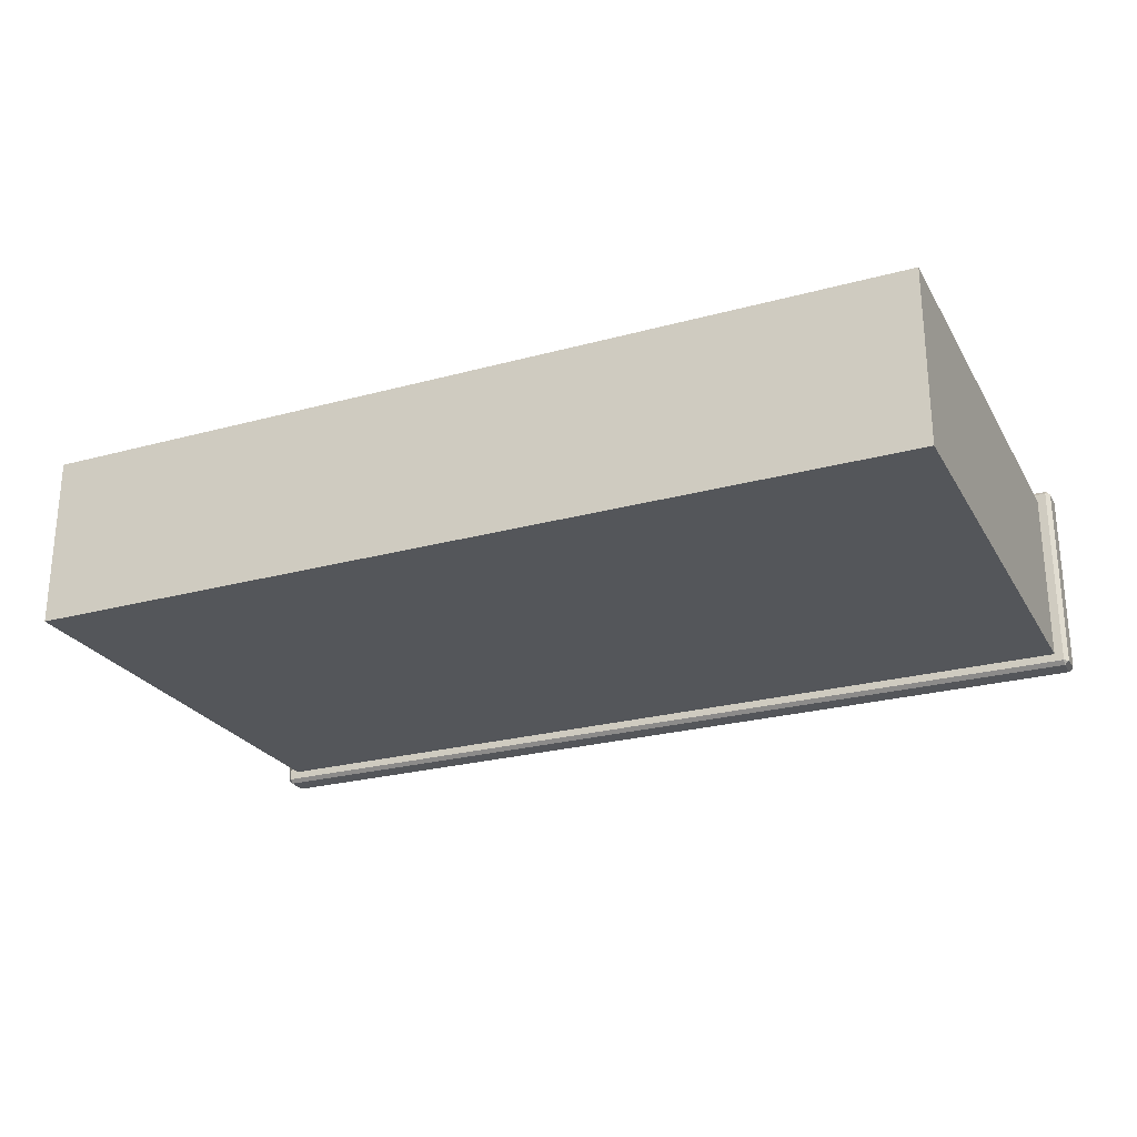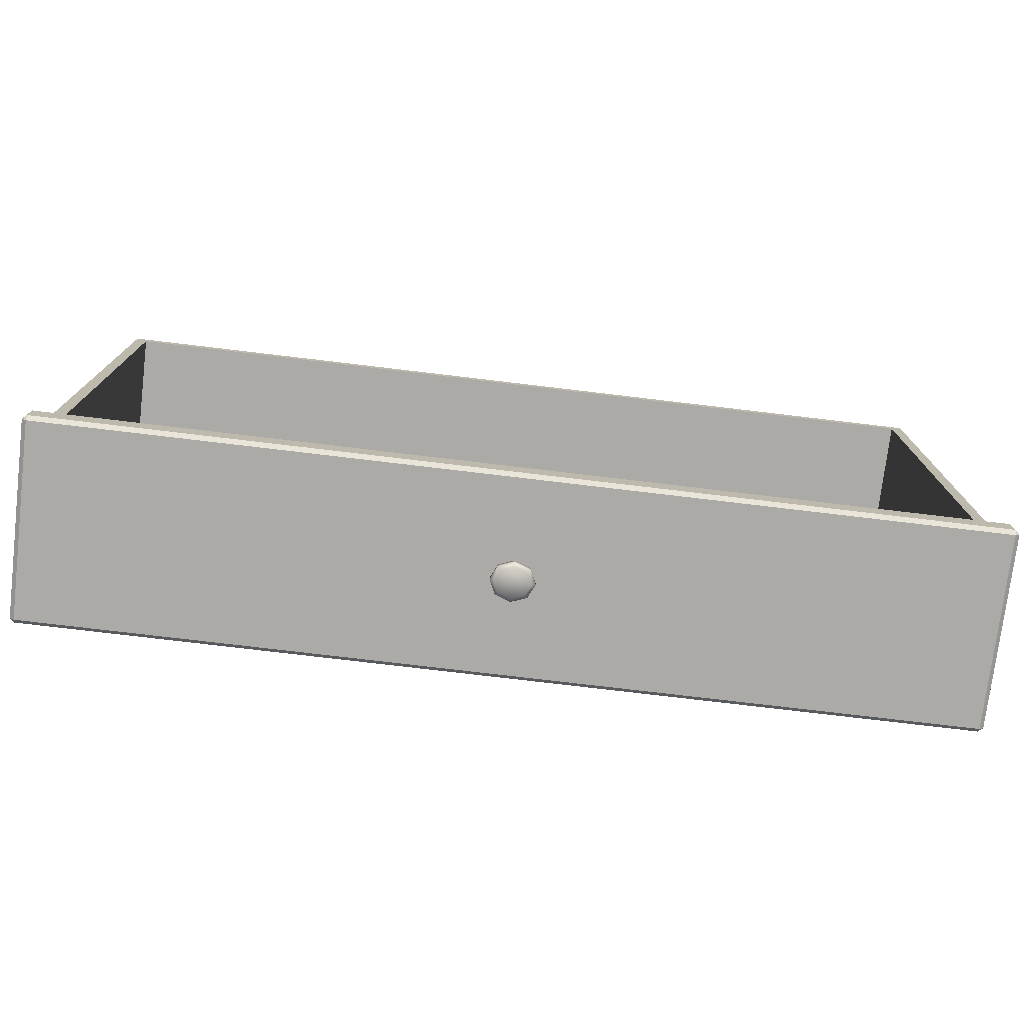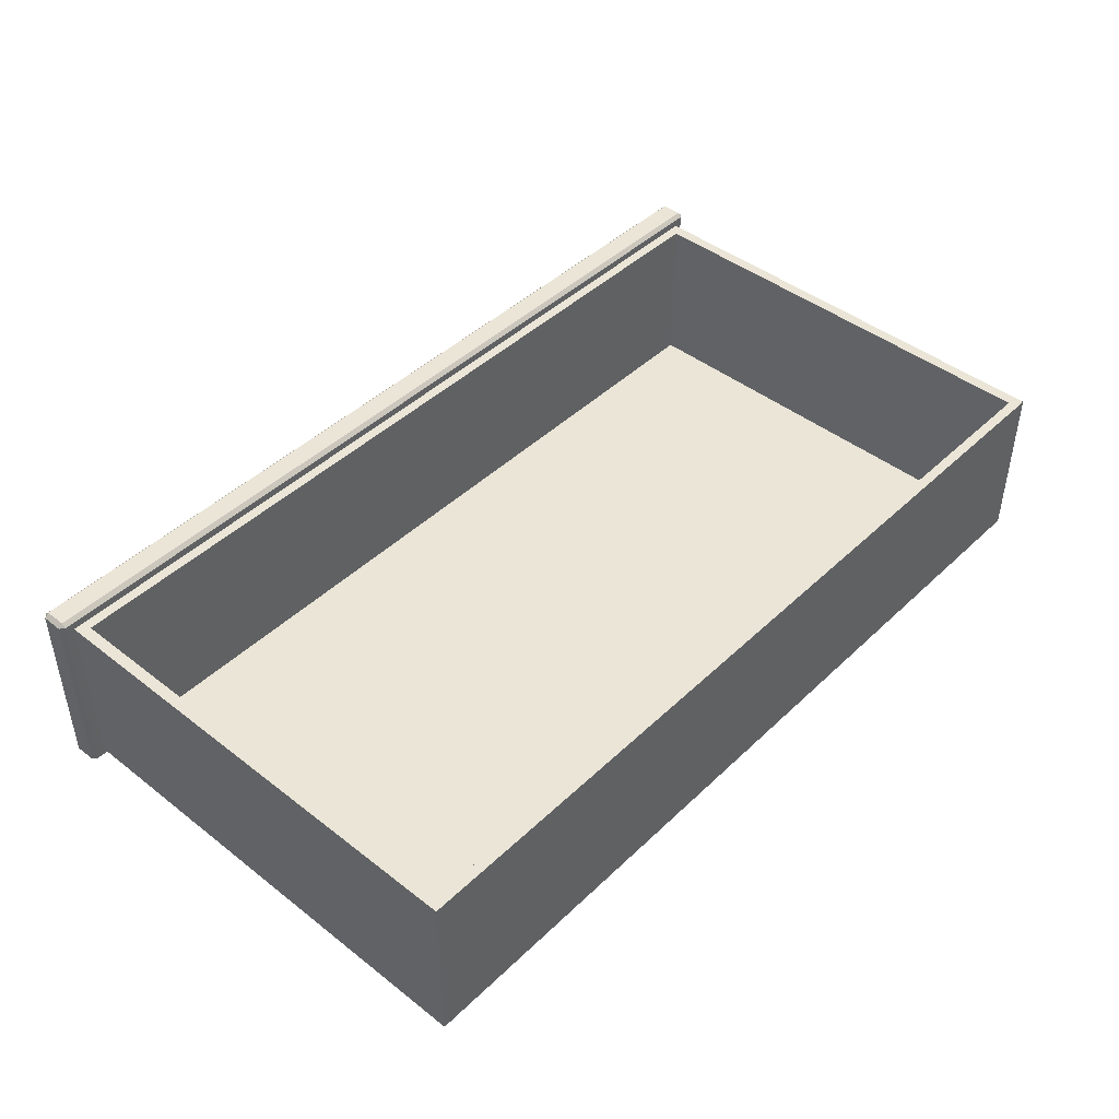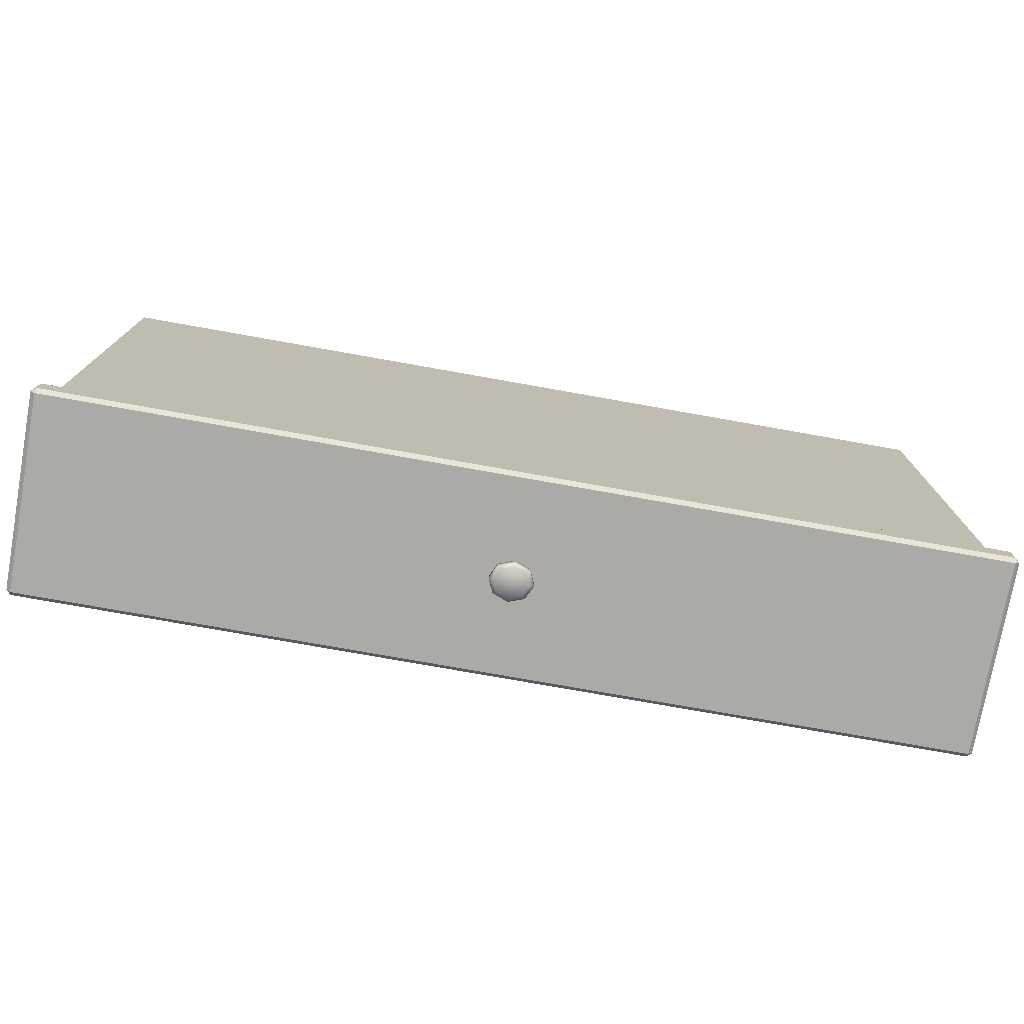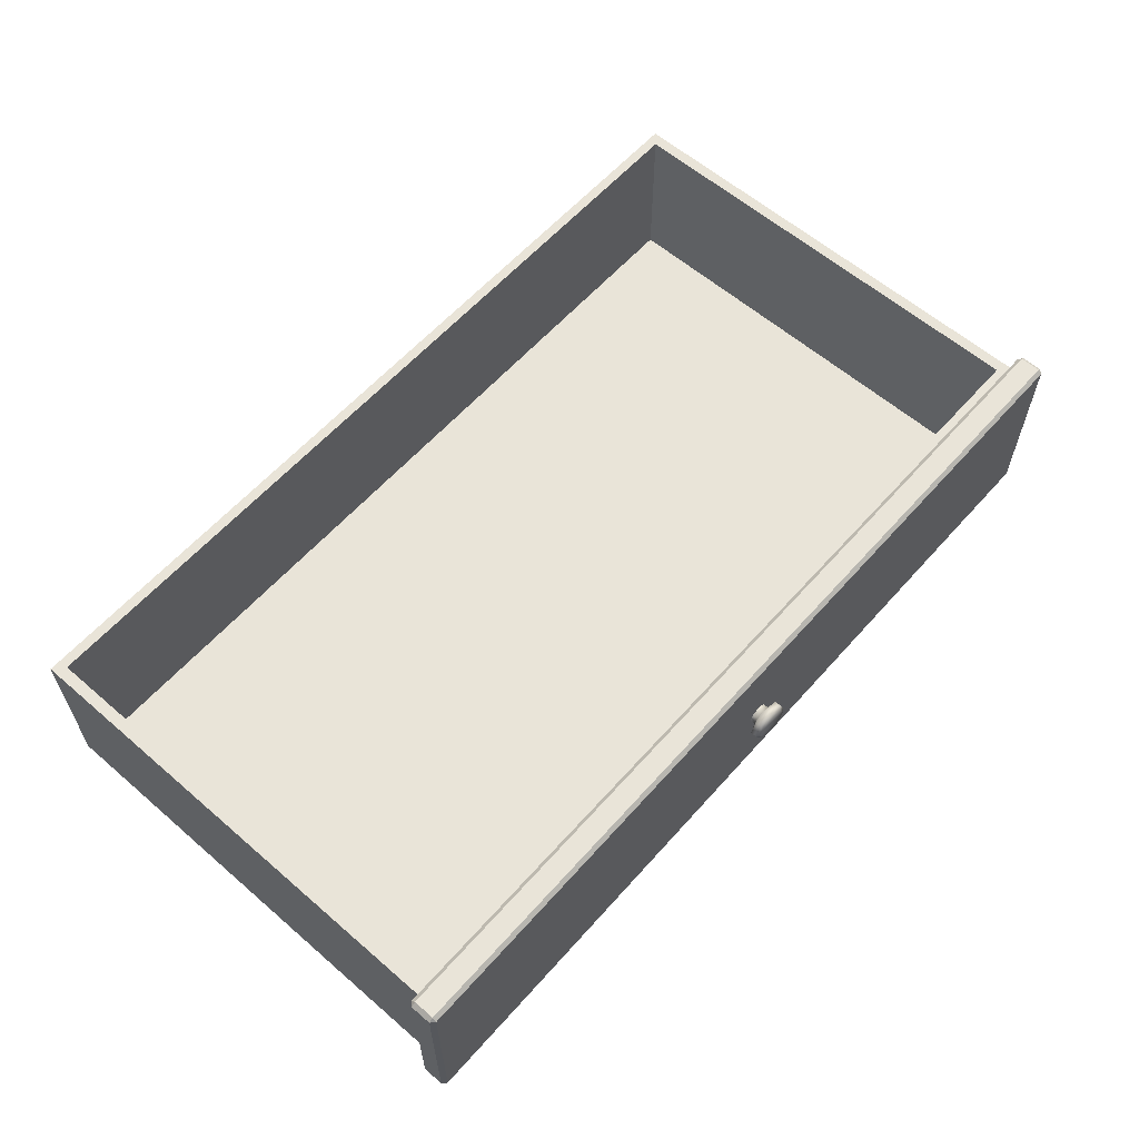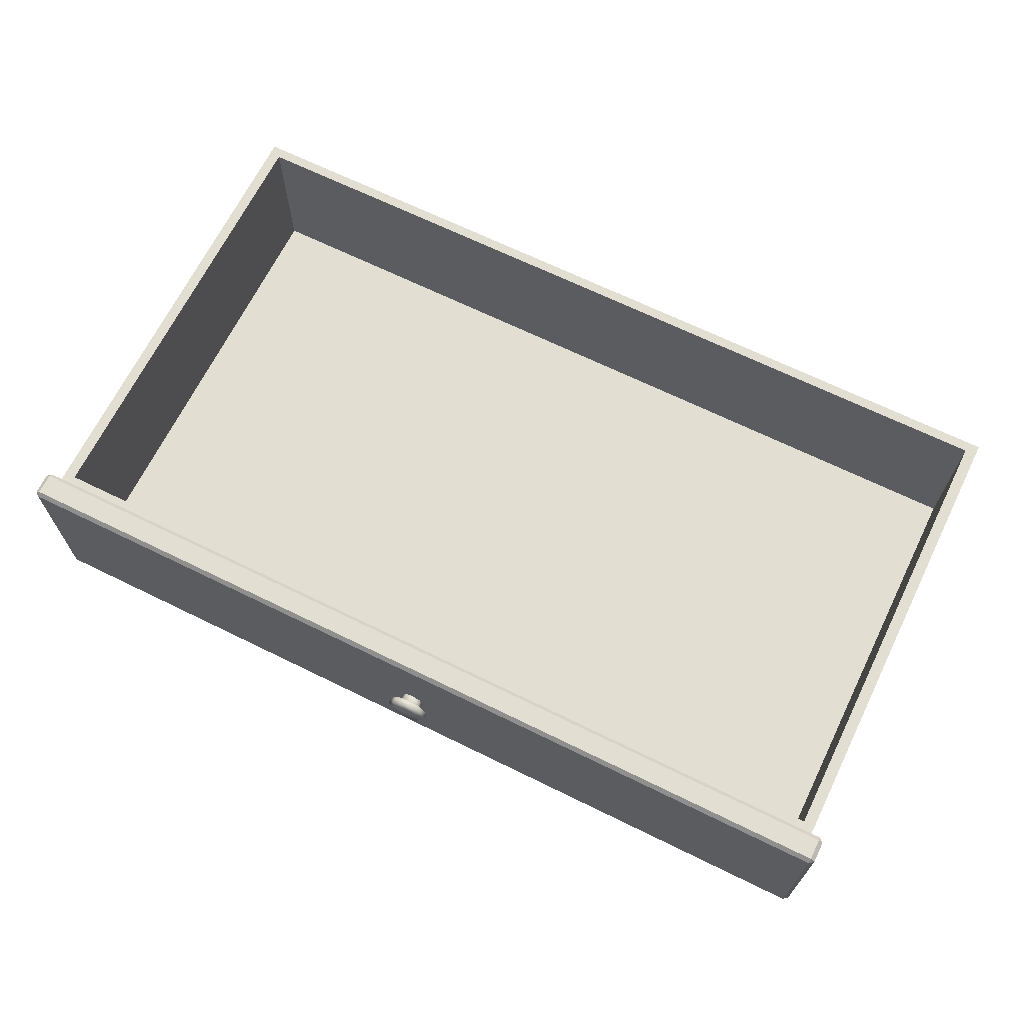
<metadata>
{"format":"obj","ext":"obj","renderer":"f3d","projection":"perspective","resolution":1024,"background":"white","views":[{"elev":-25.2,"azim":-156.2,"up":"+Z"},{"elev":-75.8,"azim":-6.8,"up":"+Y"},{"elev":44.4,"azim":132.2,"up":"+Z"},{"elev":-75.8,"azim":169.9,"up":"+Y"},{"elev":60.3,"azim":-48.6,"up":"+Z"},{"elev":67.4,"azim":26.2,"up":"+Z"}]}
</metadata>
<code>
o DresserDrawer_319_3
v -0.002851 -0.2142 -0.0116
v -0.00285 -0.2312 -0.0116
v -0.00285 -0.2312 0.1415
v -0.002851 -0.2142 0.1415
v -0.006497 -0.2344 -0.0116
v -0.7386 -0.2344 -0.0116
v -0.7386 -0.2344 0.1415
v -0.006497 -0.2344 0.1415
v -0.7422 -0.2142 0.1415
v -0.7422 -0.2312 0.1415
v -0.7422 -0.2312 -0.0116
v -0.7422 -0.2142 -0.0116
v -0.006496 -0.2142 0.1447
v -0.006497 -0.2312 0.1447
v -0.7386 -0.2312 0.1447
v -0.7386 -0.2142 0.1447
v -0.7386 -0.2142 -0.01488
v -0.7386 -0.2312 -0.01488
v -0.006497 -0.2312 -0.01488
v -0.006496 -0.2142 -0.01488
v -0.3892 -0.2416 0.06503
v -0.3892 -0.2465 0.06503
v -0.3842 -0.2465 0.05414
v -0.3842 -0.2416 0.05414
v -0.3842 -0.2416 0.07591
v -0.3842 -0.2465 0.07591
v -0.3721 -0.239 0.07329
v -0.3721 -0.2416 0.08042
v -0.3786 -0.239 0.07087
v -0.3813 -0.239 0.06503
v -0.3656 -0.239 0.07087
v -0.36 -0.2416 0.07591
v -0.3786 -0.239 0.05919
v -0.3721 -0.2416 0.04964
v -0.3721 -0.239 0.05677
v -0.36 -0.2416 0.05414
v -0.3656 -0.239 0.05919
v -0.3549 -0.2416 0.06503
v -0.3629 -0.239 0.06503
v -0.3786 -0.2339 0.05919
v -0.3813 -0.2339 0.06503
v -0.3786 -0.2339 0.07087
v -0.3549 -0.2465 0.06503
v -0.36 -0.2465 0.07591
v -0.36 -0.2465 0.05414
v -0.3721 -0.2339 0.05677
v -0.3656 -0.2339 0.05919
v -0.3721 -0.2465 0.04964
v -0.3721 -0.2465 0.08042
v -0.3629 -0.2339 0.06503
v -0.3656 -0.2339 0.07087
v -0.3721 -0.2339 0.07329
v -0.3819 -0.2491 0.07386
v -0.386 -0.2491 0.06503
v -0.3721 -0.2491 0.07751
v -0.3623 -0.2491 0.07386
v -0.3582 -0.2491 0.06503
v -0.3623 -0.2491 0.0562
v -0.3721 -0.2491 0.05254
v -0.3819 -0.2491 0.0562
v -0.006497 -0.211 0.1415
v -0.7386 -0.211 0.1415
v -0.006497 -0.211 -0.0116
v -0.7386 -0.211 -0.0116
v -0.01351 -0.211 0.1352
v -0.01351 0.1785 0.1352
v -0.01351 0.1785 -0.005306
v -0.01351 -0.211 -0.005306
v -0.7316 0.1785 -0.005306
v -0.7316 -0.211 -0.005306
v -0.7316 -0.211 0.1352
v -0.7316 0.1785 0.1352
v -0.02287 -0.2027 0.1352
v -0.7222 -0.2027 0.1352
v -0.7222 0.1702 0.1352
v -0.02287 0.1702 0.1352
v -0.7222 -0.2027 0.00111
v -0.7222 0.1702 0.00111
v -0.02287 0.1702 0.00111
v -0.02287 -0.2027 0.00111
f 1 3 2
f 1 4 3
f 5 7 6
f 5 8 7
f 9 11 10
f 9 12 11
f 13 15 14
f 13 16 15
f 17 19 18
f 17 20 19
f 21 23 22
f 21 24 23
f 25 21 22
f 25 22 26
f 27 25 28
f 27 29 25
f 29 21 25
f 29 30 21
f 31 27 28
f 31 28 32
f 30 24 21
f 30 33 24
f 33 34 24
f 33 35 34
f 35 36 34
f 35 37 36
f 37 38 36
f 37 39 38
f 39 32 38
f 39 31 32
f 30 40 33
f 30 41 40
f 29 41 30
f 29 42 41
f 38 44 43
f 38 32 44
f 36 38 43
f 36 43 45
f 33 46 35
f 33 40 46
f 35 46 47
f 35 47 37
f 34 45 48
f 34 36 45
f 24 34 48
f 24 48 23
f 32 49 44
f 32 28 49
f 28 26 49
f 28 25 26
f 37 50 39
f 37 47 50
f 39 50 51
f 39 51 31
f 31 52 27
f 31 51 52
f 27 52 42
f 27 42 29
f 26 54 53
f 26 22 54
f 49 26 53
f 49 53 55
f 44 49 55
f 44 55 56
f 43 44 56
f 43 56 57
f 45 43 57
f 45 57 58
f 56 58 57
f 48 45 58
f 48 58 59
f 58 56 59
f 59 56 55
f 59 55 53
f 23 48 59
f 23 59 60
f 22 60 54
f 22 23 60
f 59 53 60
f 60 53 54
f 13 4 61
f 9 16 62
f 20 63 1
f 12 64 17
f 10 7 15
f 11 18 6
f 14 8 3
f 19 2 5
f 62 12 9
f 62 64 12
f 61 16 13
f 61 62 16
f 20 64 63
f 20 17 64
f 4 63 61
f 4 1 63
f 10 6 7
f 10 11 6
f 14 7 8
f 14 15 7
f 5 18 19
f 5 6 18
f 8 2 3
f 8 5 2
f 17 11 12
f 17 18 11
f 15 9 10
f 15 16 9
f 3 13 14
f 3 4 13
f 1 19 20
f 1 2 19
f 65 67 66
f 65 68 67
f 68 69 67
f 68 70 69
f 71 64 62
f 71 70 64
f 65 71 62
f 65 62 61
f 70 63 64
f 70 68 63
f 68 61 63
f 68 65 61
f 67 72 66
f 67 69 72
f 70 72 69
f 70 71 72
f 73 71 65
f 73 74 71
f 74 72 71
f 74 75 72
f 75 66 72
f 75 76 66
f 76 65 66
f 76 73 65
f 77 79 78
f 77 80 79
f 73 79 80
f 73 76 79
f 76 78 79
f 76 75 78
f 74 80 77
f 74 73 80
f 75 77 78
f 75 74 77

</code>
